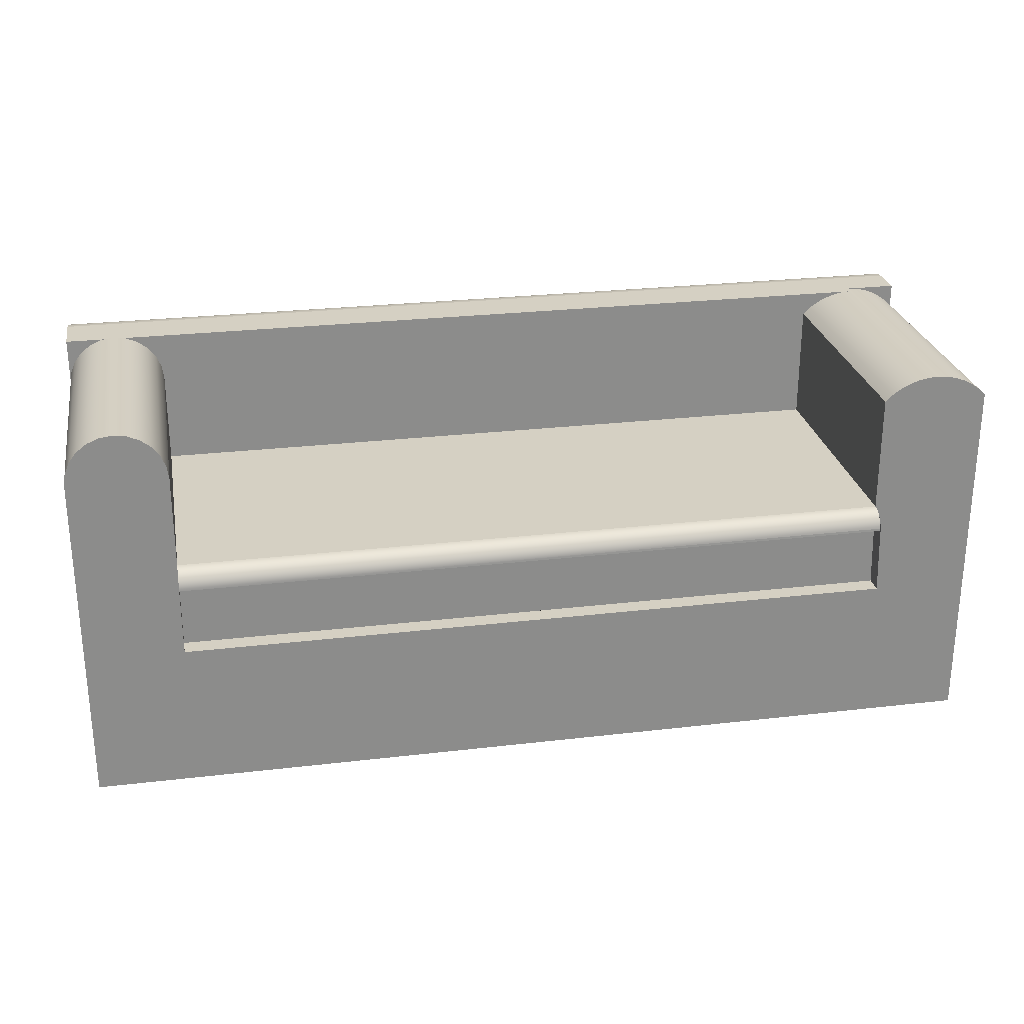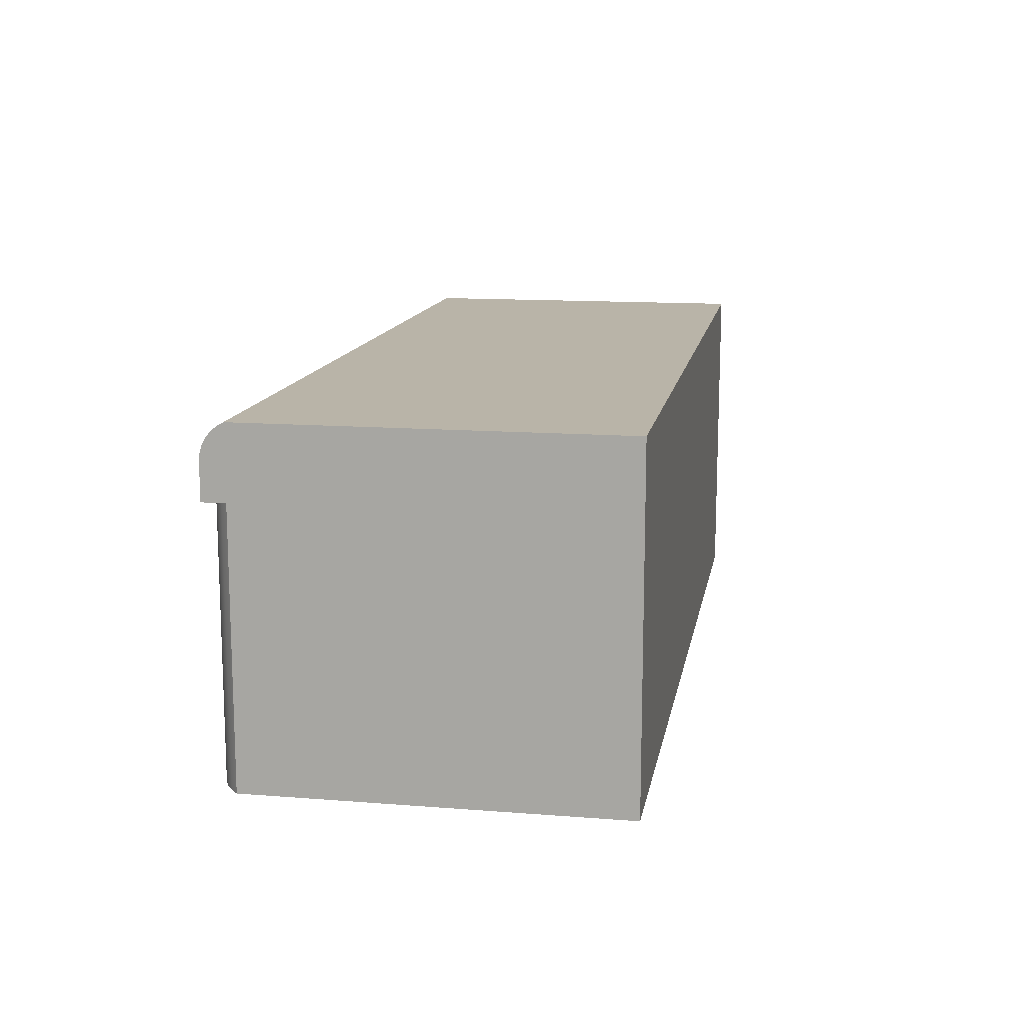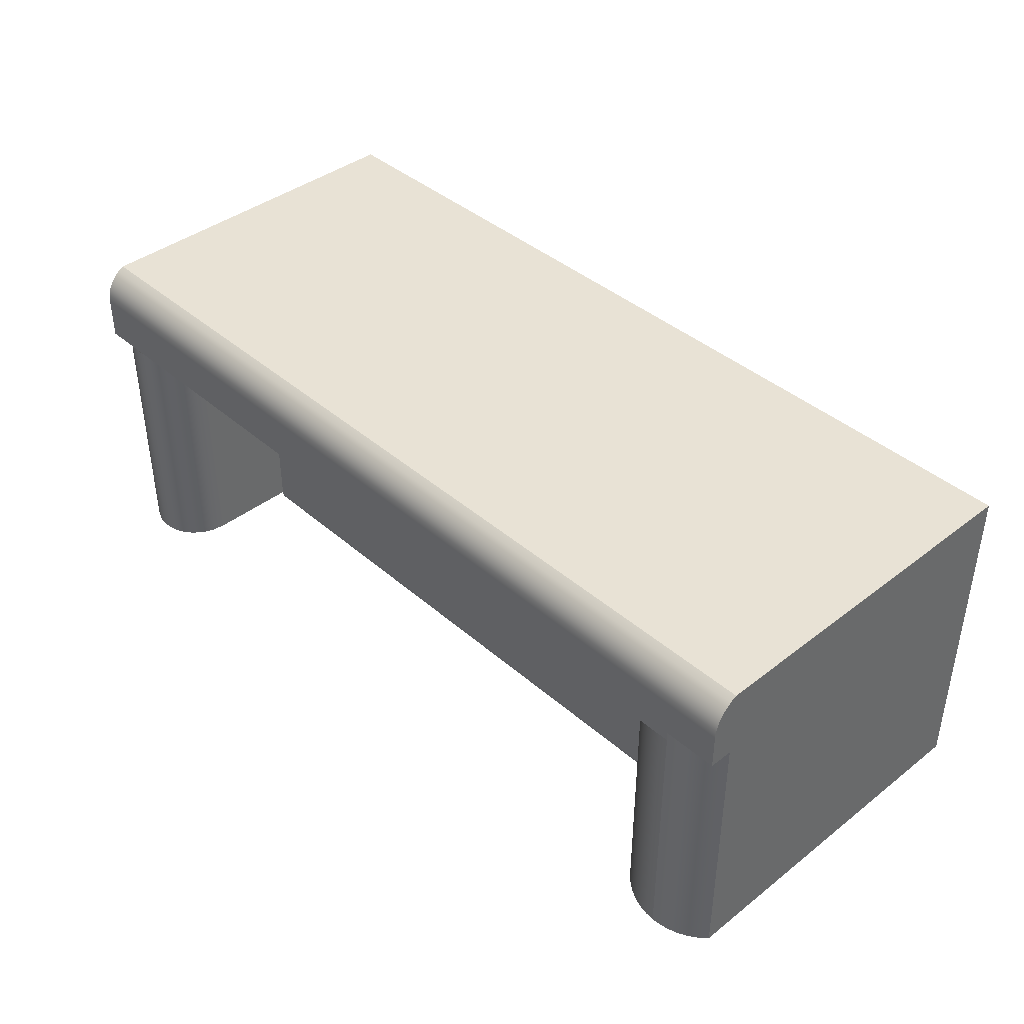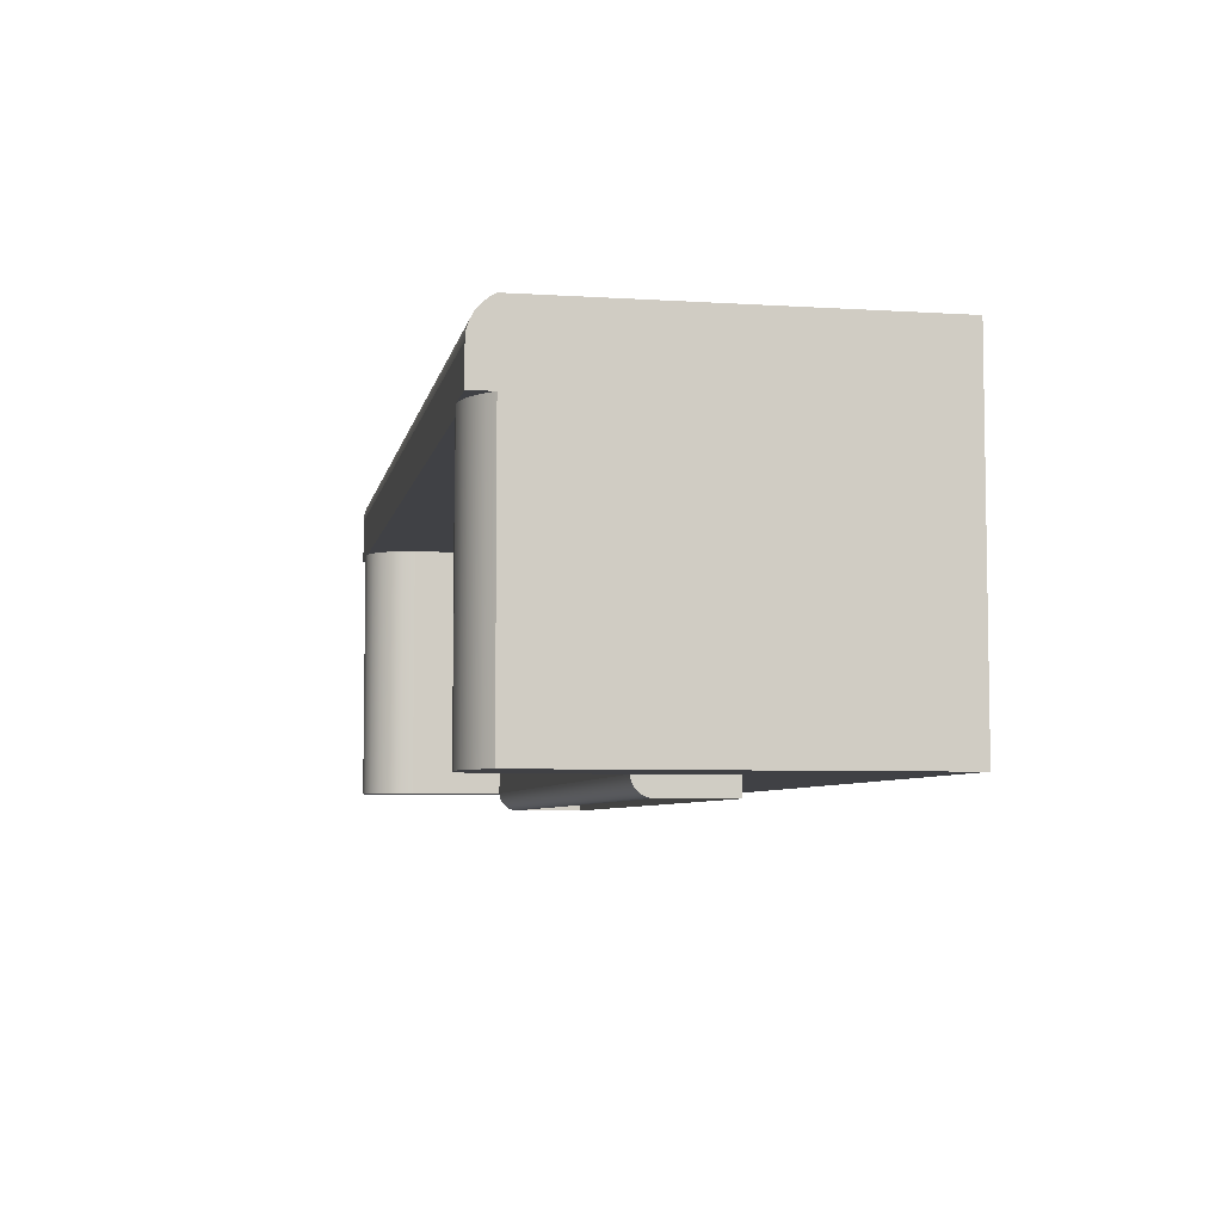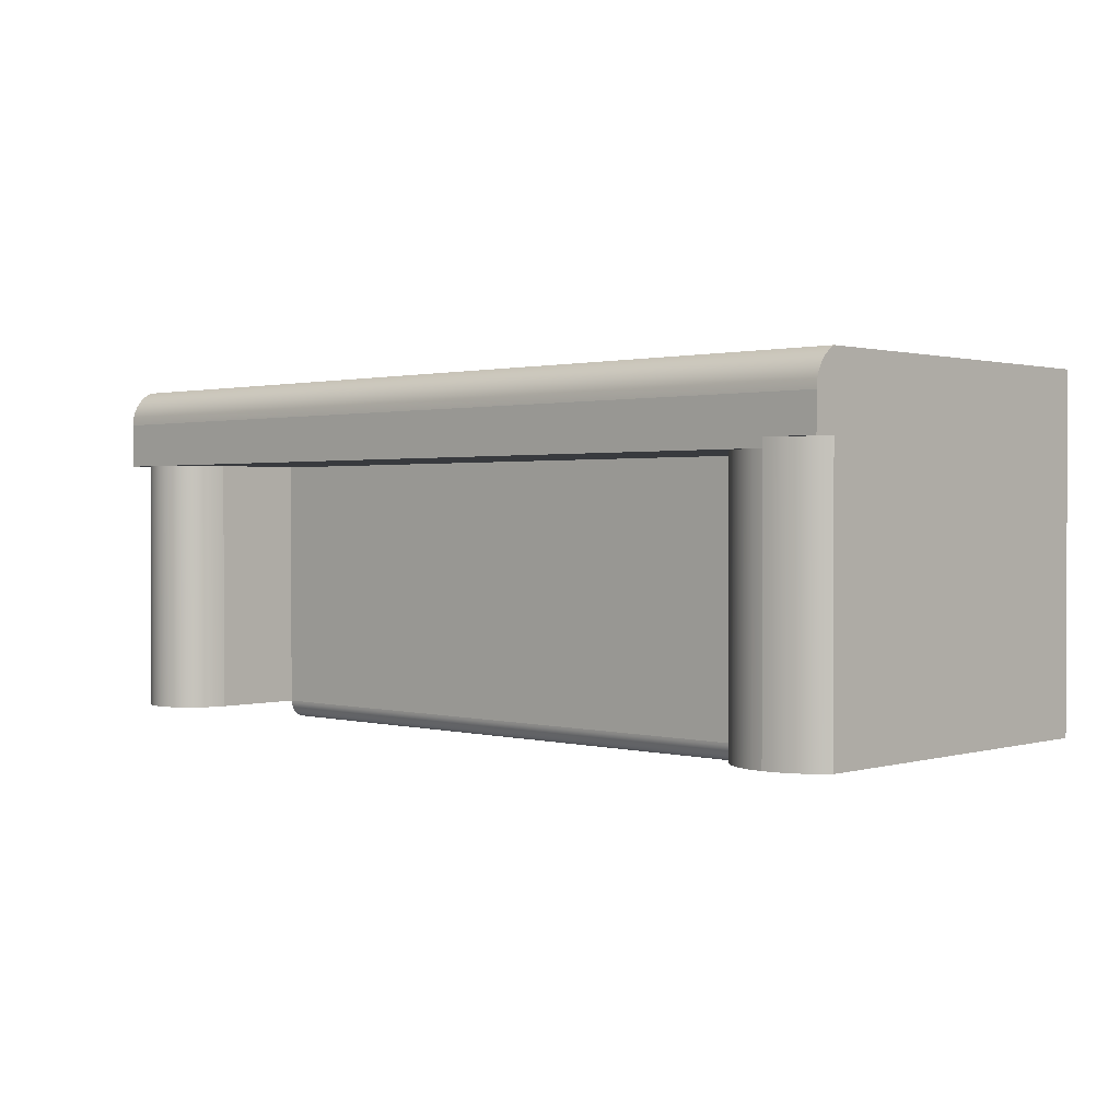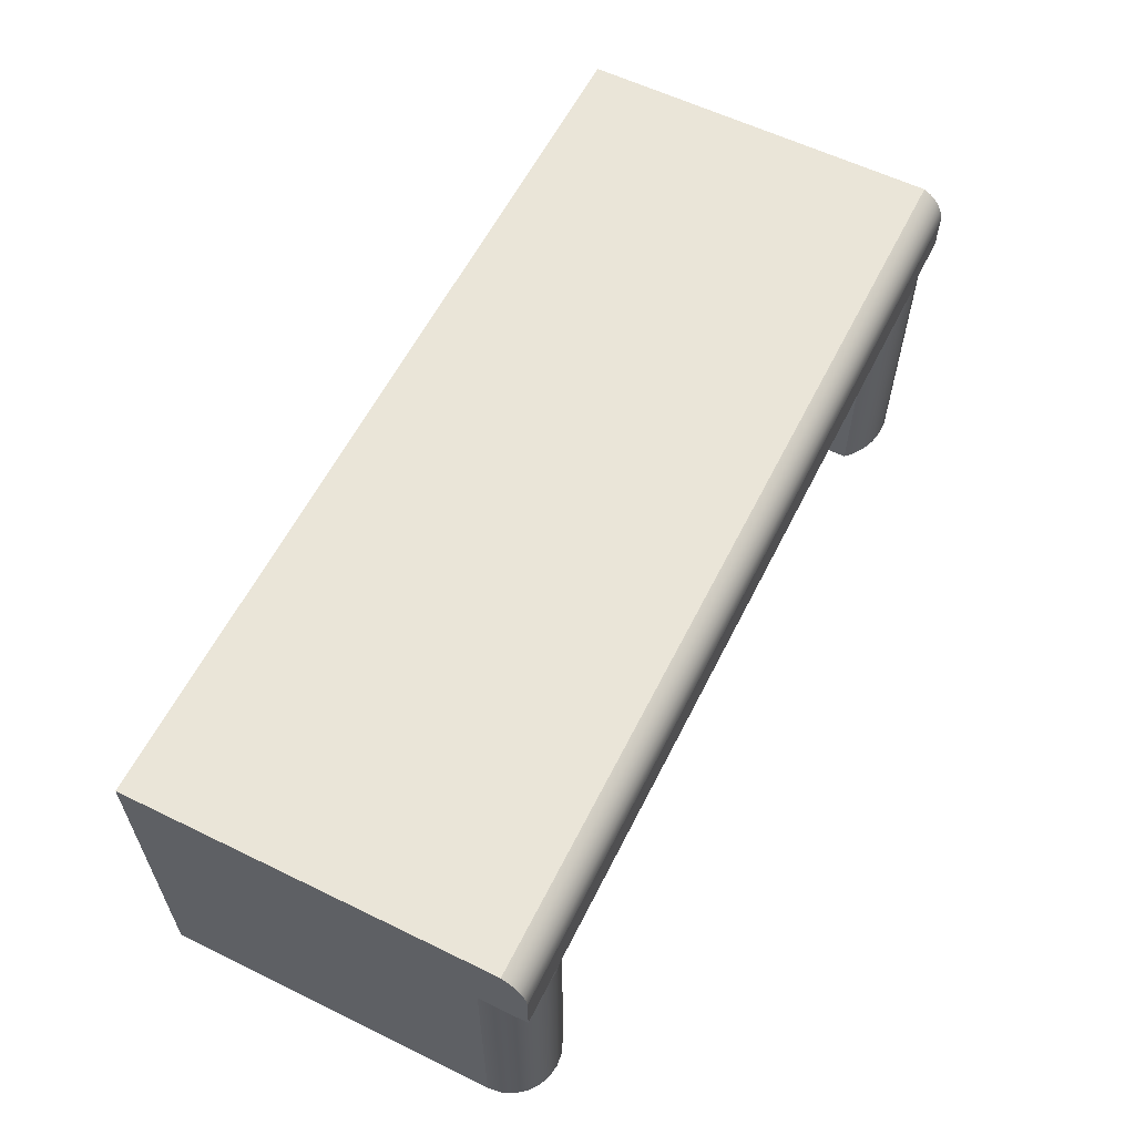
<metadata>
{"format":"obj","ext":"obj","renderer":"f3d","projection":"perspective","resolution":1024,"background":"white","views":[{"elev":26.3,"azim":169.5,"up":"+Y"},{"elev":13.3,"azim":-79.9,"up":"+Z"},{"elev":40.6,"azim":-133.4,"up":"+Z"},{"elev":-5.9,"azim":-100.8,"up":"+Z"},{"elev":1.2,"azim":-136.6,"up":"+Z"},{"elev":59.5,"azim":116.6,"up":"+Z"}]}
</metadata>
<code>
v -0.4228 -0.2911 0.2052
v 0.4437 -0.2911 -0.1155
v 0.4437 -0.2911 0.2052
v -0.4228 -0.2911 -0.1155
v -0.3248 -0.1399 -0.1155
v -0.4228 0.05316 -0.1155
v 0.3512 -0.1399 -0.1155
v 0.4437 0.03004 -0.1155
v 0.4437 0.03004 0.129
v 0.4421 0.04201 0.129
v 0.4437 0.05316 0.2052
v -0.4228 0.05316 0.2052
v 0.4437 0.05935 0.2018
v 0.4437 0.05945 0.2008
v -0.4228 0.05316 0.1376
v -0.416 0.05962 0.1376
v -0.3225 -0.05756 -0.1155
v -0.08468 -0.1399 -0.1155
v 0.3512 -0.07572 -0.1155
v 0.4421 0.04201 -0.1155
v 0.4437 0.07518 0.129
v 0.4437 0.07518 0.1671
v 0.3512 0.07518 0.129
v 0.4437 0.07518 0.1714
v 0.4437 0.07451 0.1748
v -0.4228 0.05935 0.2018
v 0.4437 0.06488 0.1954
v 0.4437 0.06476 0.1972
v -0.4228 0.07518 0.1376
v -0.416 0.05962 -0.1155
v -0.3225 0.05316 -0.1155
v 0.156 -0.1399 -0.1155
v -0.08468 -0.1399 -0.1328
v 0.3512 -0.05756 -0.1155
v 0.3512 0.03004 -0.1155
v 0.4375 0.05316 0.129
v 0.4437 0.0745 0.1785
v 0.4437 0.07252 0.1822
v -0.4228 0.06476 0.1972
v 0.4437 0.06928 0.1891
v 0.4437 0.06919 0.1916
v -0.3727 0.07518 0.1376
v -0.4228 0.07518 0.1714
v -0.4084 0.06508 0.1376
v -0.3225 0.05316 0.129
v 0.156 -0.1399 -0.1328
v 0.3512 -0.1399 -0.1328
v -0.3248 -0.1399 -0.1328
v 0.3528 0.04201 -0.1155
v 0.4375 0.05316 -0.1155
v 0.4301 0.06274 0.129
v 0.4437 0.07247 0.1853
v -0.4228 0.06919 0.1916
v -0.4228 0.0745 0.1785
v -0.3225 0.07518 0.129
v -0.382 0.07453 0.1376
v -0.4001 0.06943 0.1376
v -0.4084 0.06508 -0.1155
v -0.3293 0.05962 -0.1155
v -0.3225 -0.05756 0.129
v 0.3512 -0.05756 0.129
v 0.3512 0.03004 0.129
v 0.4205 0.07009 0.129
v -0.2562 0.07518 0.129
v -0.4228 0.07247 0.1853
v -0.3015 0.07518 0.129
v -0.3727 0.07518 0.129
v -0.3912 0.0726 0.1376
v -0.382 0.07453 -0.1155
v -0.3015 -0.05756 0.129
v -0.3293 0.05962 0.129
v 0.3528 0.04201 0.129
v 0.3574 0.05316 -0.1155
v 0.4301 0.06274 -0.1155
v 0.4205 0.07009 -0.1155
v 0.4094 0.07471 0.129
v -0.3633 0.07453 0.129
v -0.3912 0.0726 -0.1155
v -0.4001 0.06943 -0.1155
v -0.337 0.06508 -0.1155
v 0.04751 -0.05756 0.129
v 0.4094 0.07471 -0.1155
v 0.4058 0.07518 0.129
v -0.2562 -0.05756 0.129
v -0.3541 0.0726 0.129
v -0.3727 0.07518 -0.1155
v -0.3541 0.0726 -0.1155
v -0.3453 0.06943 -0.1155
v -0.337 0.06508 0.129
v 0.3574 0.05316 0.129
v 0.3647 0.06274 -0.1155
v 0.3743 0.07009 -0.1155
v 0.3974 0.07628 -0.1155
v -0.3453 0.06943 0.129
v -0.3633 0.07453 -0.1155
v 0.3647 0.06274 0.129
v 0.3855 0.07471 -0.1155
v 0.3974 0.07628 0.129
v 0.3743 0.07009 0.129
v 0.3855 0.07471 0.129
v 0.389 0.07518 0.129
v -0.3225 -0.05783 -0.1178
v 0.3512 -0.07572 -0.1328
v -0.3226 -0.05838 -0.1201
v 0.3512 -0.07342 -0.1326
v 0.3512 -0.05783 -0.1178
v -0.3226 -0.05921 -0.1222
v -0.323 -0.07572 -0.1328
v 0.3512 -0.07117 -0.1322
v -0.3225 -0.07342 -0.1326
v 0.3512 -0.05838 -0.1201
v -0.3225 -0.05783 -0.1178
v -0.3226 -0.06031 -0.1242
v -0.323 -0.07343 -0.1326
v -0.3225 -0.07117 -0.1322
v 0.3512 -0.06899 -0.1315
v -0.3225 -0.07572 -0.1328
v 0.01432 -0.07342 -0.1326
v 0.3512 -0.05921 -0.1222
v -0.3225 -0.05838 -0.1201
v -0.3226 -0.06165 -0.1261
v -0.3229 -0.07117 -0.1322
v -0.3225 -0.06899 -0.1315
v 0.3512 -0.06691 -0.1305
v 0.3512 -0.06031 -0.1242
v -0.3225 -0.05921 -0.1222
v -0.3227 -0.06321 -0.1278
v -0.3228 -0.06899 -0.1315
v -0.3225 -0.06691 -0.1305
v 0.3512 -0.06497 -0.1292
v 0.3512 -0.06164 -0.1261
v 0.01432 -0.06031 -0.1242
v -0.3227 -0.06497 -0.1292
v -0.3228 -0.06691 -0.1305
v -0.3225 -0.06497 -0.1292
v 0.3512 -0.06321 -0.1278
v -0.3225 -0.06164 -0.1261
v -0.3225 -0.06031 -0.1242
v -0.3225 -0.06321 -0.1278
g mesh1_mesh1-geometry
f 1 2 3
f 2 1 4
g mesh1_mesh1-geometry
f 3 2 1
f 4 1 2
f 2 5 4
f 6 4 5
f 5 2 7
f 8 7 2
f 9 10 8
f 11 12 13
f 14 13 11
f 11 13 14
f 15 6 16
f 17 6 5
f 5 7 18
f 19 7 8
f 20 8 10
f 9 21 10
f 21 22 23
f 24 25 22
f 22 25 24
f 26 13 12
f 27 28 14
f 14 28 27
f 14 28 13
f 13 28 14
f 15 16 29
f 30 16 6
f 31 6 17
f 5 18 17
f 32 18 7
f 18 33 5
f 7 19 32
f 34 19 8
f 20 35 8
f 10 36 20
f 36 10 21
f 24 23 22
f 25 24 37
f 37 24 25
f 25 37 38
f 38 37 25
f 13 26 28
f 39 28 26
f 40 41 27
f 27 41 40
f 27 41 28
f 28 41 27
f 29 42 43
f 44 29 16
f 16 30 44
f 30 6 31
f 31 17 45
f 19 17 18
f 32 46 18
f 18 32 19
f 7 47 32
f 48 5 33
f 33 18 46
f 34 17 19
f 35 34 8
f 49 35 20
f 50 20 36
f 51 36 21
f 43 23 24
f 24 37 43
f 38 37 52
f 52 37 38
f 38 52 40
f 40 52 38
f 39 53 28
f 40 52 41
f 41 52 40
f 41 28 53
f 54 43 37
f 42 55 43
f 42 29 56
f 57 29 44
f 58 44 30
f 59 30 31
f 60 45 17
f 31 45 59
f 46 32 47
f 34 35 61
f 35 49 62
f 50 49 20
f 36 51 50
f 63 51 21
f 64 23 43
f 37 52 54
f 53 65 41
f 52 41 65
f 65 54 52
f 55 66 43
f 67 55 42
f 56 29 68
f 56 69 42
f 68 29 57
f 44 58 57
f 58 30 59
f 60 70 45
f 71 59 45
f 62 61 35
f 72 62 49
f 73 49 50
f 74 50 51
f 63 75 51
f 76 63 21
f 23 64 62
f 66 64 43
f 55 45 66
f 67 77 55
f 42 69 67
f 68 78 56
f 69 56 78
f 57 79 68
f 79 57 58
f 80 58 59
f 66 45 70
f 59 71 80
f 45 55 71
f 61 64 81
f 62 64 61
f 62 72 23
f 49 73 72
f 74 73 50
f 74 51 75
f 75 63 82
f 76 82 63
f 83 76 21
f 64 66 84
f 77 85 55
f 67 86 77
f 86 67 69
f 78 68 79
f 69 78 87
f 79 58 88
f 88 58 80
f 70 84 66
f 89 80 71
f 89 71 55
f 84 81 64
f 90 23 72
f 90 72 73
f 91 73 74
f 75 91 74
f 82 92 75
f 82 76 93
f 85 94 55
f 77 95 85
f 95 77 86
f 86 69 95
f 78 79 87
f 95 69 87
f 87 79 88
f 80 89 88
f 94 89 55
f 96 23 90
f 73 91 90
f 92 91 75
f 97 92 82
f 98 93 76
f 93 97 82
f 85 87 94
f 87 85 95
f 88 94 87
f 94 88 89
f 99 23 96
f 96 90 91
f 92 99 91
f 97 100 92
f 93 98 97
f 100 23 99
f 96 91 99
f 99 92 100
f 100 97 98
f 101 23 100
g mesh1_mesh1-geometry
f 2 9 3
f 3 9 2
f 11 1 3
f 3 1 11
f 1 6 4
f 4 6 1
f 4 5 2
f 9 2 8
f 8 2 9
f 3 9 22
f 22 9 3
f 1 11 12
f 12 11 1
f 3 14 11
f 11 14 3
f 6 1 15
f 15 1 6
f 5 4 6
f 7 2 5
f 2 7 8
f 8 10 9
f 22 9 21
f 21 9 22
f 3 22 25
f 25 22 3
f 13 12 11
f 26 1 12
f 12 1 26
f 3 27 14
f 14 27 3
f 15 1 29
f 29 1 15
f 16 6 15
f 5 6 17
f 18 7 5
f 8 7 19
f 10 8 20
f 10 21 9
f 23 22 21
f 3 25 38
f 38 25 3
f 12 13 26
f 39 1 26
f 26 1 39
f 3 40 27
f 27 40 3
f 29 1 43
f 43 1 29
f 29 16 15
f 6 16 30
f 17 6 31
f 102 5 17
f 17 5 102
f 17 18 5
f 7 18 32
f 5 33 18
f 32 19 7
f 7 103 19
f 19 103 7
f 8 19 34
f 8 35 20
f 20 36 10
f 21 10 36
f 22 23 24
f 3 38 40
f 40 38 3
f 28 26 13
f 53 1 39
f 39 1 53
f 26 28 39
f 43 1 54
f 54 1 43
f 43 42 29
f 16 29 44
f 44 30 16
f 31 6 30
f 45 17 31
f 104 5 102
f 102 5 104
f 18 17 19
f 18 46 32
f 19 32 18
f 32 47 7
f 33 5 48
f 46 18 33
f 7 47 103
f 103 47 7
f 105 19 103
f 103 19 105
f 19 106 34
f 34 106 19
f 19 17 34
f 8 34 35
f 20 35 49
f 36 20 50
f 21 36 51
f 24 23 43
f 43 37 24
f 65 1 53
f 53 1 65
f 28 53 39
f 53 28 41
f 54 1 65
f 65 1 54
f 37 43 54
f 43 55 42
f 56 29 42
f 44 29 57
f 30 44 58
f 31 30 59
f 17 45 60
f 59 45 31
f 107 5 104
f 104 5 107
f 47 32 46
f 5 108 48
f 48 108 5
f 19 105 109
f 109 105 19
f 103 110 105
f 105 110 103
f 19 111 106
f 106 111 19
f 112 34 106
f 106 34 112
f 17 61 34
f 34 61 17
f 34 112 17
f 17 112 34
f 61 35 34
f 62 49 35
f 20 49 50
f 50 51 36
f 21 51 63
f 43 23 64
f 54 52 37
f 41 65 53
f 65 41 52
f 52 54 65
f 43 66 55
f 42 55 67
f 68 29 56
f 42 69 56
f 57 29 68
f 57 58 44
f 59 30 58
f 45 70 60
f 70 17 60
f 60 17 70
f 45 59 71
f 113 5 107
f 107 5 113
f 108 5 114
f 114 5 108
f 105 115 109
f 109 115 105
f 19 109 116
f 116 109 19
f 110 103 117
f 117 103 110
f 105 110 118
f 118 110 105
f 19 119 111
f 111 119 19
f 120 106 111
f 111 106 120
f 106 120 112
f 112 120 106
f 61 17 81
f 81 17 61
f 35 61 62
f 49 62 72
f 50 49 73
f 51 50 74
f 51 75 63
f 21 63 76
f 62 64 23
f 43 64 66
f 66 45 55
f 55 77 67
f 67 69 42
f 56 78 68
f 78 56 69
f 68 79 57
f 58 57 79
f 59 58 80
f 70 45 66
f 84 17 70
f 70 17 84
f 80 71 59
f 71 55 45
f 121 5 113
f 113 5 121
f 114 5 122
f 122 5 114
f 118 115 105
f 105 115 118
f 123 109 115
f 115 109 123
f 109 123 116
f 116 123 109
f 19 116 124
f 124 116 19
f 115 118 110
f 110 118 115
f 19 125 119
f 119 125 19
f 126 111 119
f 119 111 126
f 111 126 120
f 120 126 111
f 81 17 84
f 84 17 81
f 81 64 61
f 61 64 62
f 23 72 62
f 72 73 49
f 50 73 74
f 75 51 74
f 82 63 75
f 63 82 76
f 21 76 83
f 84 66 64
f 55 85 77
f 77 86 67
f 69 67 86
f 79 68 78
f 87 78 69
f 88 58 79
f 80 58 88
f 66 84 70
f 71 80 89
f 55 71 89
f 127 5 121
f 121 5 127
f 122 5 128
f 128 5 122
f 129 116 123
f 123 116 129
f 116 129 124
f 124 129 116
f 19 124 130
f 130 124 19
f 19 131 125
f 125 131 19
f 132 119 125
f 125 119 132
f 119 132 126
f 126 132 119
f 64 81 84
f 72 23 90
f 73 72 90
f 74 73 91
f 74 91 75
f 75 92 82
f 93 76 82
f 55 94 85
f 85 95 77
f 86 77 95
f 95 69 86
f 87 79 78
f 87 69 95
f 88 79 87
f 88 89 80
f 55 89 94
f 133 5 127
f 127 5 133
f 128 5 134
f 134 5 128
f 135 124 129
f 129 124 135
f 124 135 130
f 130 135 124
f 19 130 136
f 136 130 19
f 19 136 131
f 131 136 19
f 137 125 131
f 131 125 137
f 125 137 132
f 132 137 125
f 126 132 138
f 138 132 126
f 90 23 96
f 90 91 73
f 75 91 92
f 82 92 97
f 76 93 98
f 82 97 93
f 94 87 85
f 95 85 87
f 87 94 88
f 89 88 94
f 134 5 133
f 133 5 134
f 139 130 135
f 135 130 139
f 130 139 136
f 136 139 130
f 139 131 136
f 136 131 139
f 131 139 137
f 137 139 131
f 132 137 138
f 138 137 132
f 96 23 99
f 91 90 96
f 91 99 92
f 92 100 97
f 97 98 93
f 99 23 100
f 99 91 96
f 100 92 99
f 98 97 100
f 100 23 101

</code>
